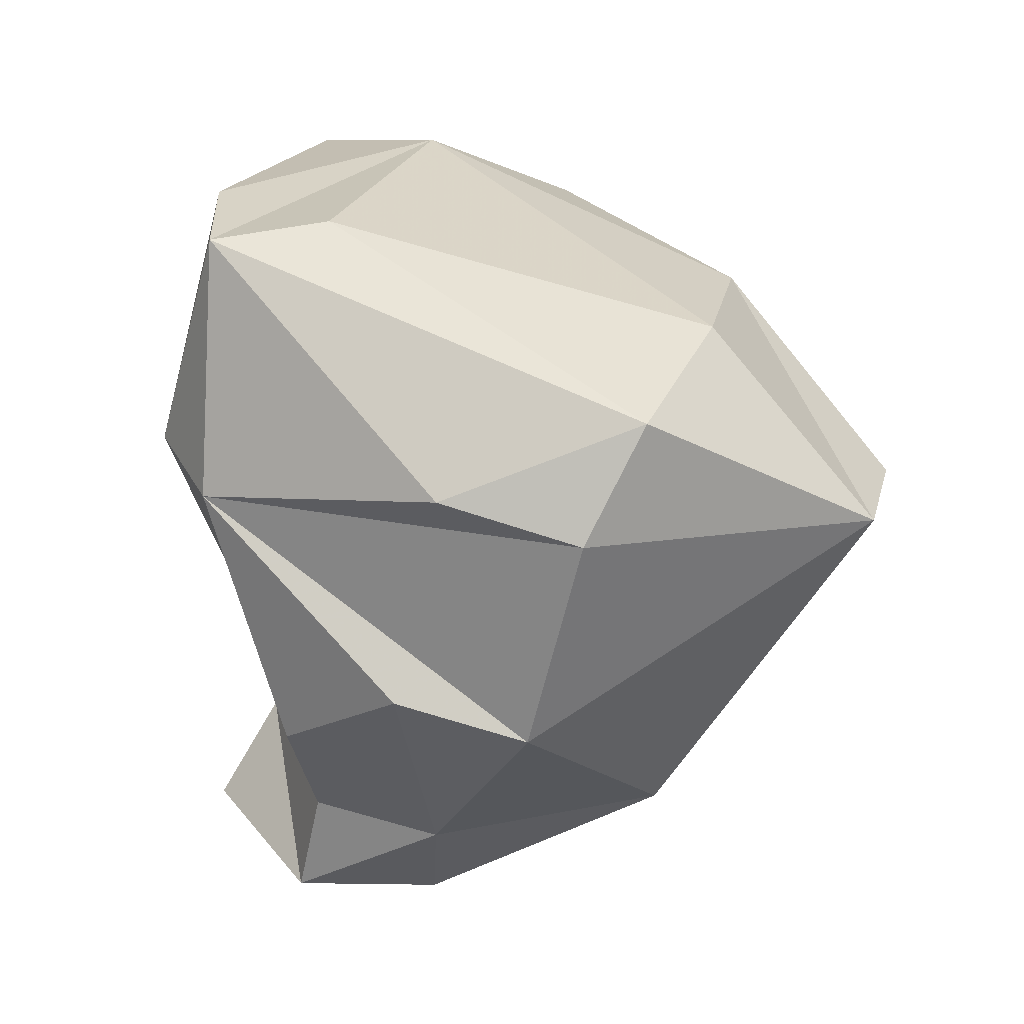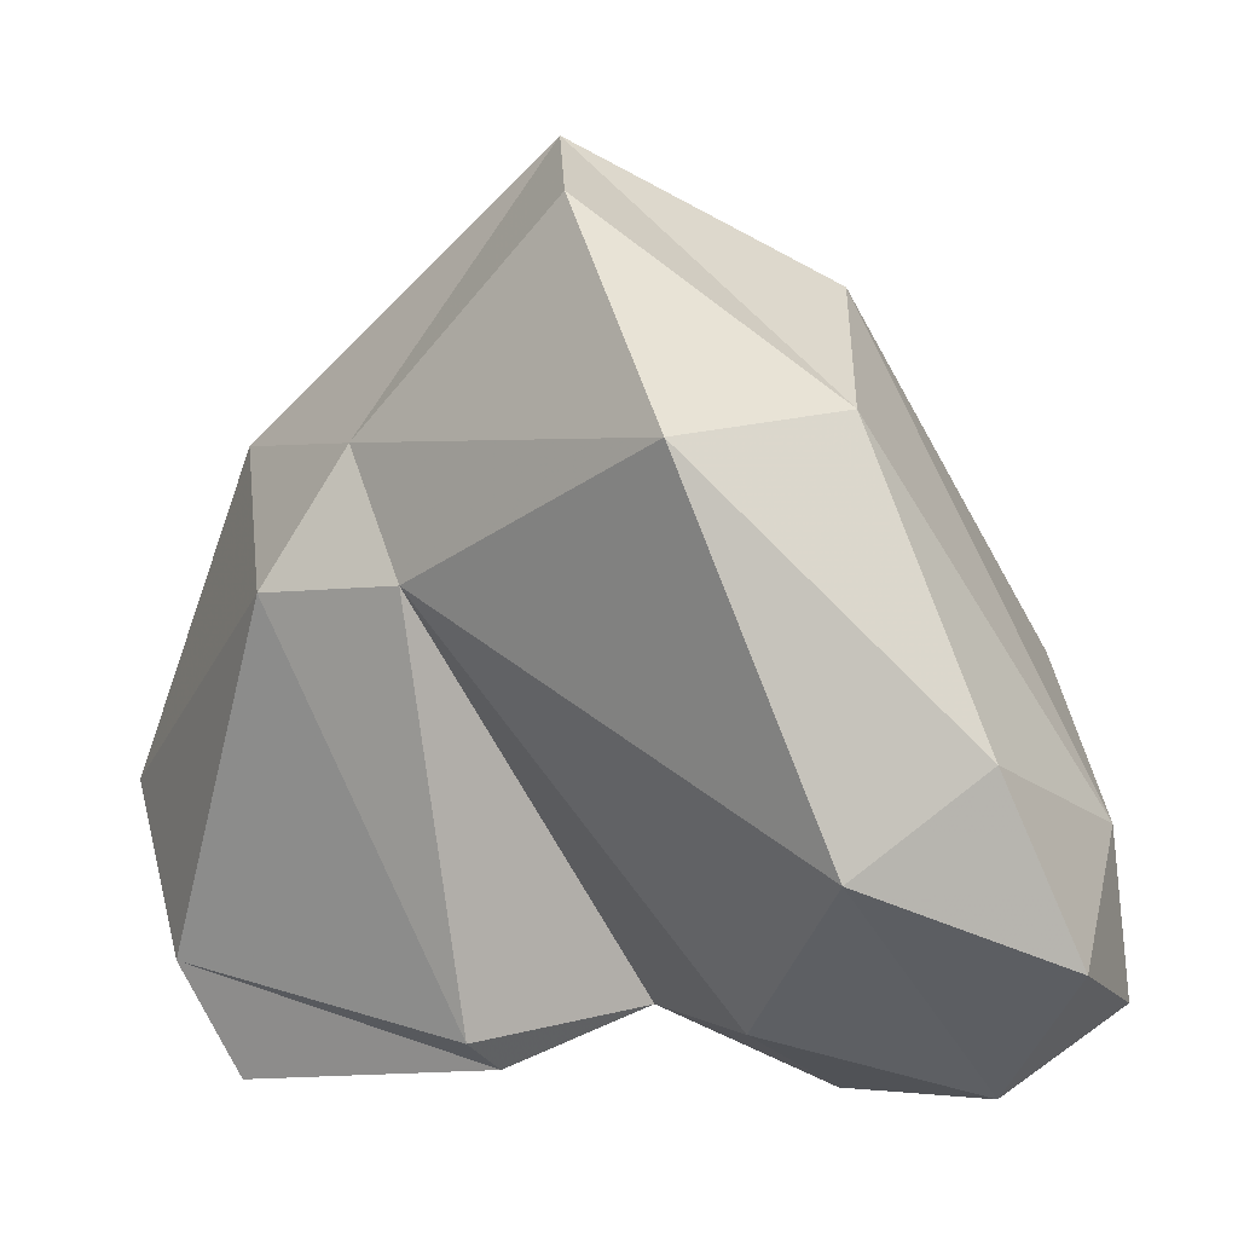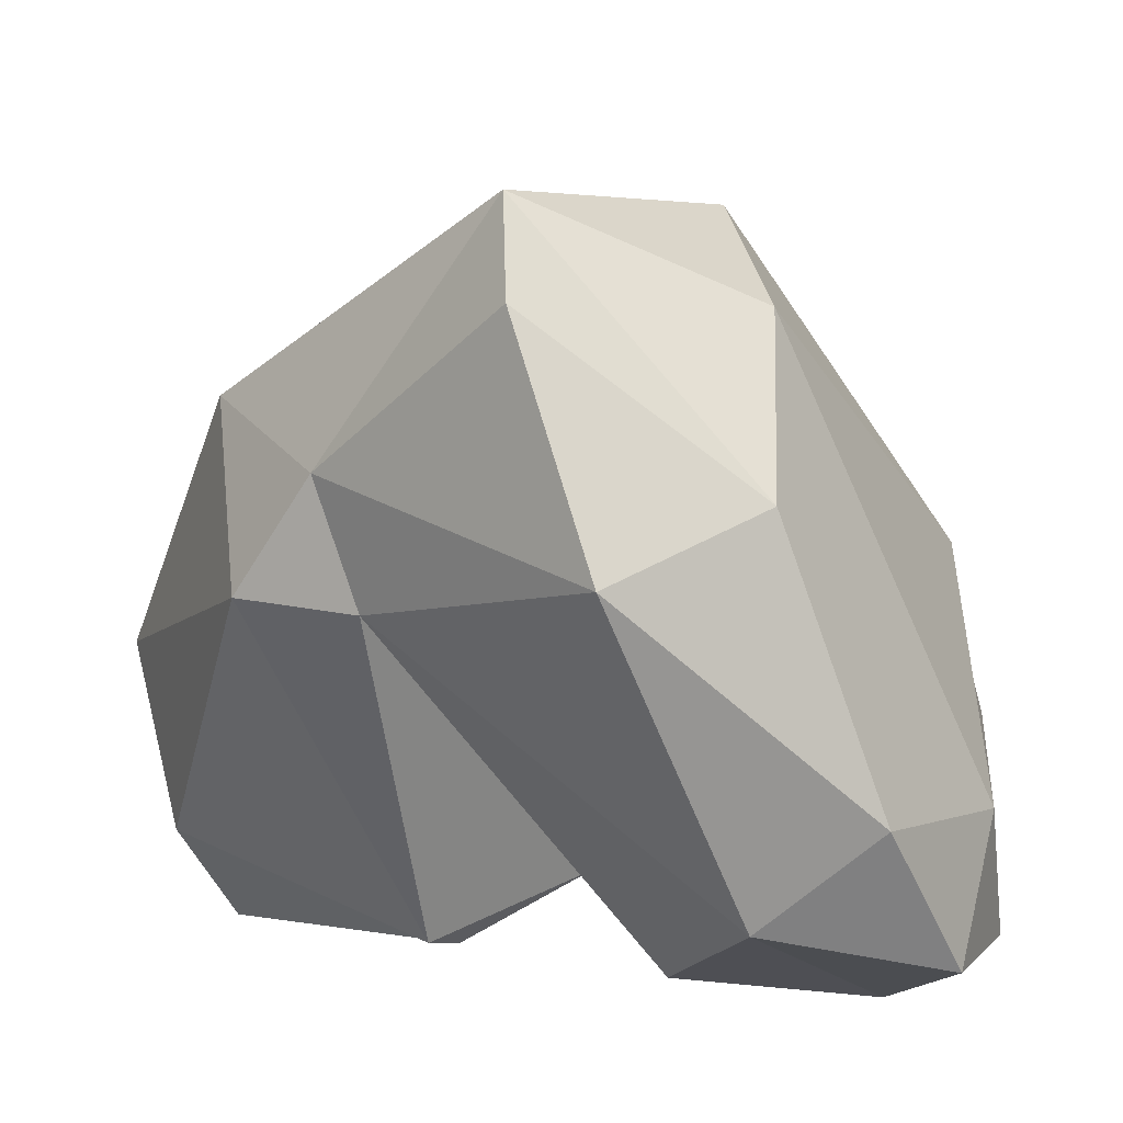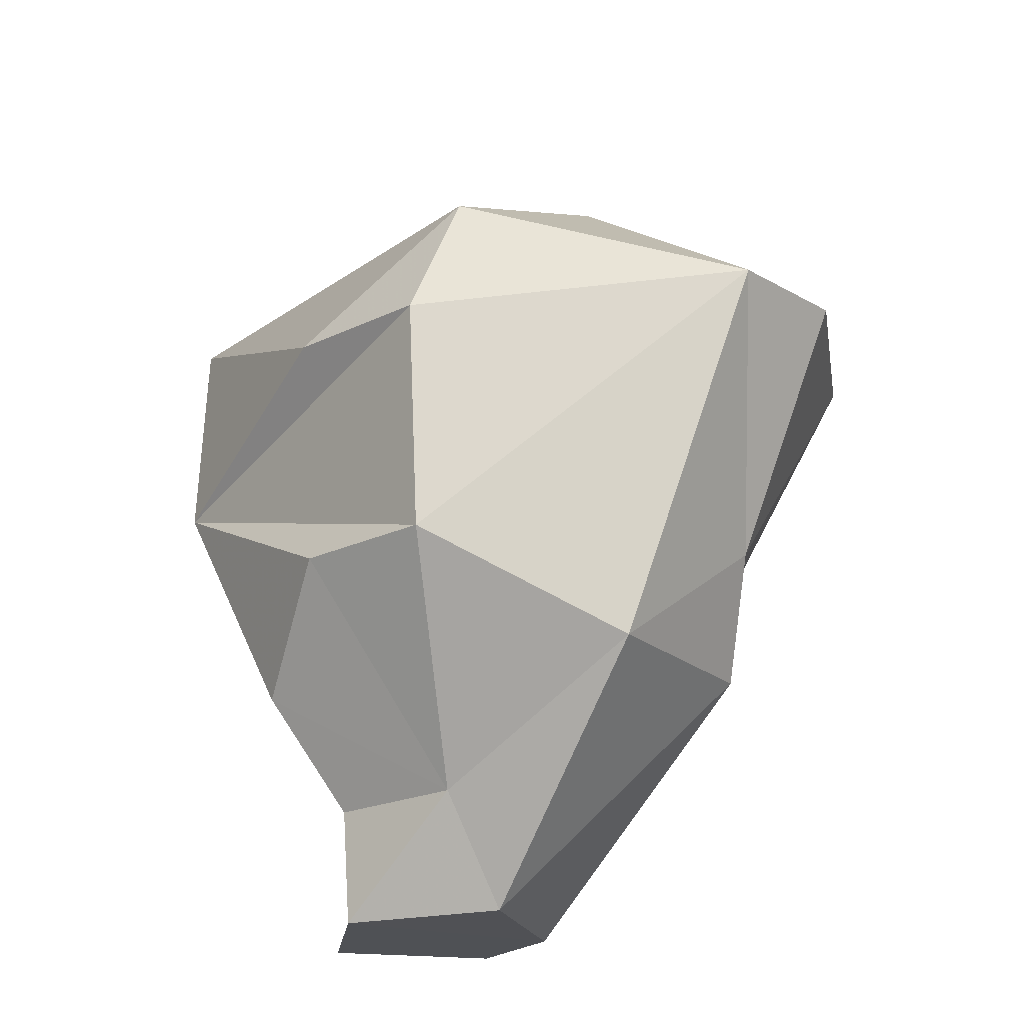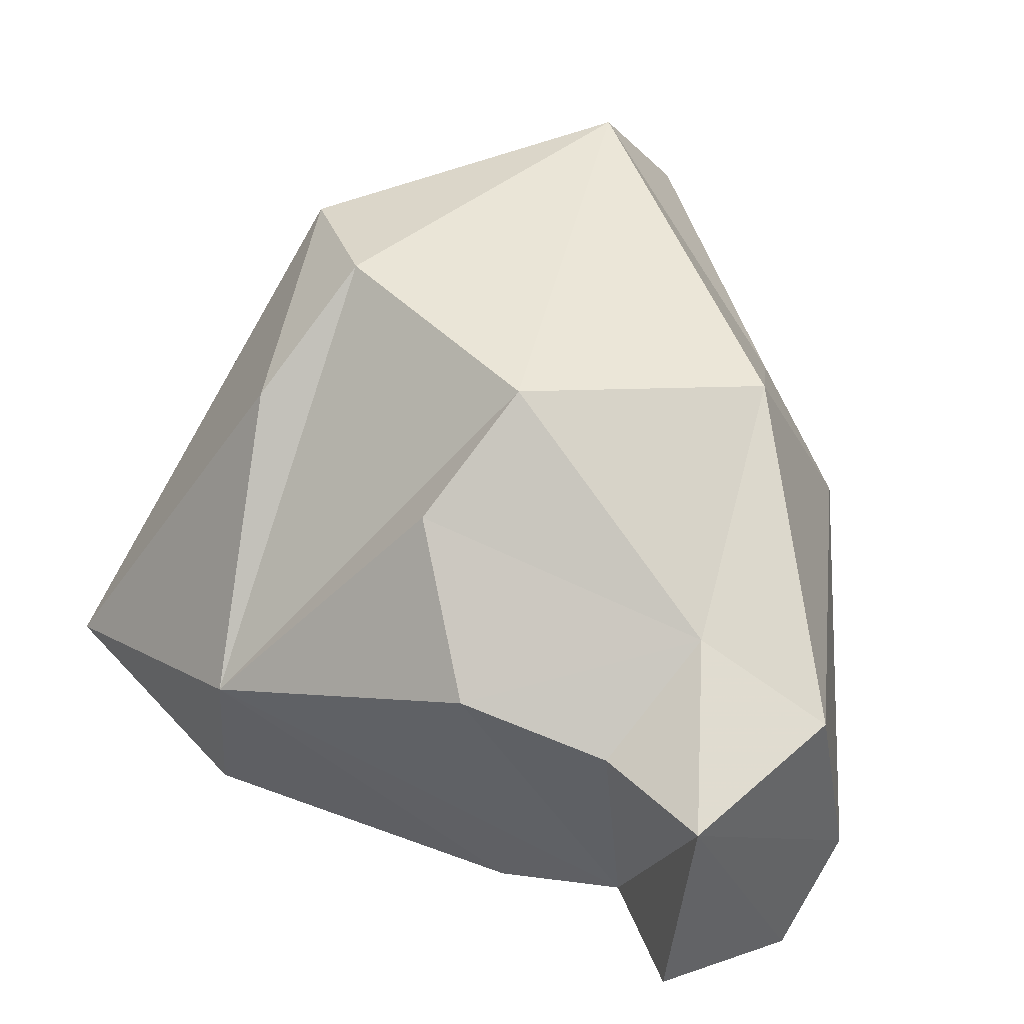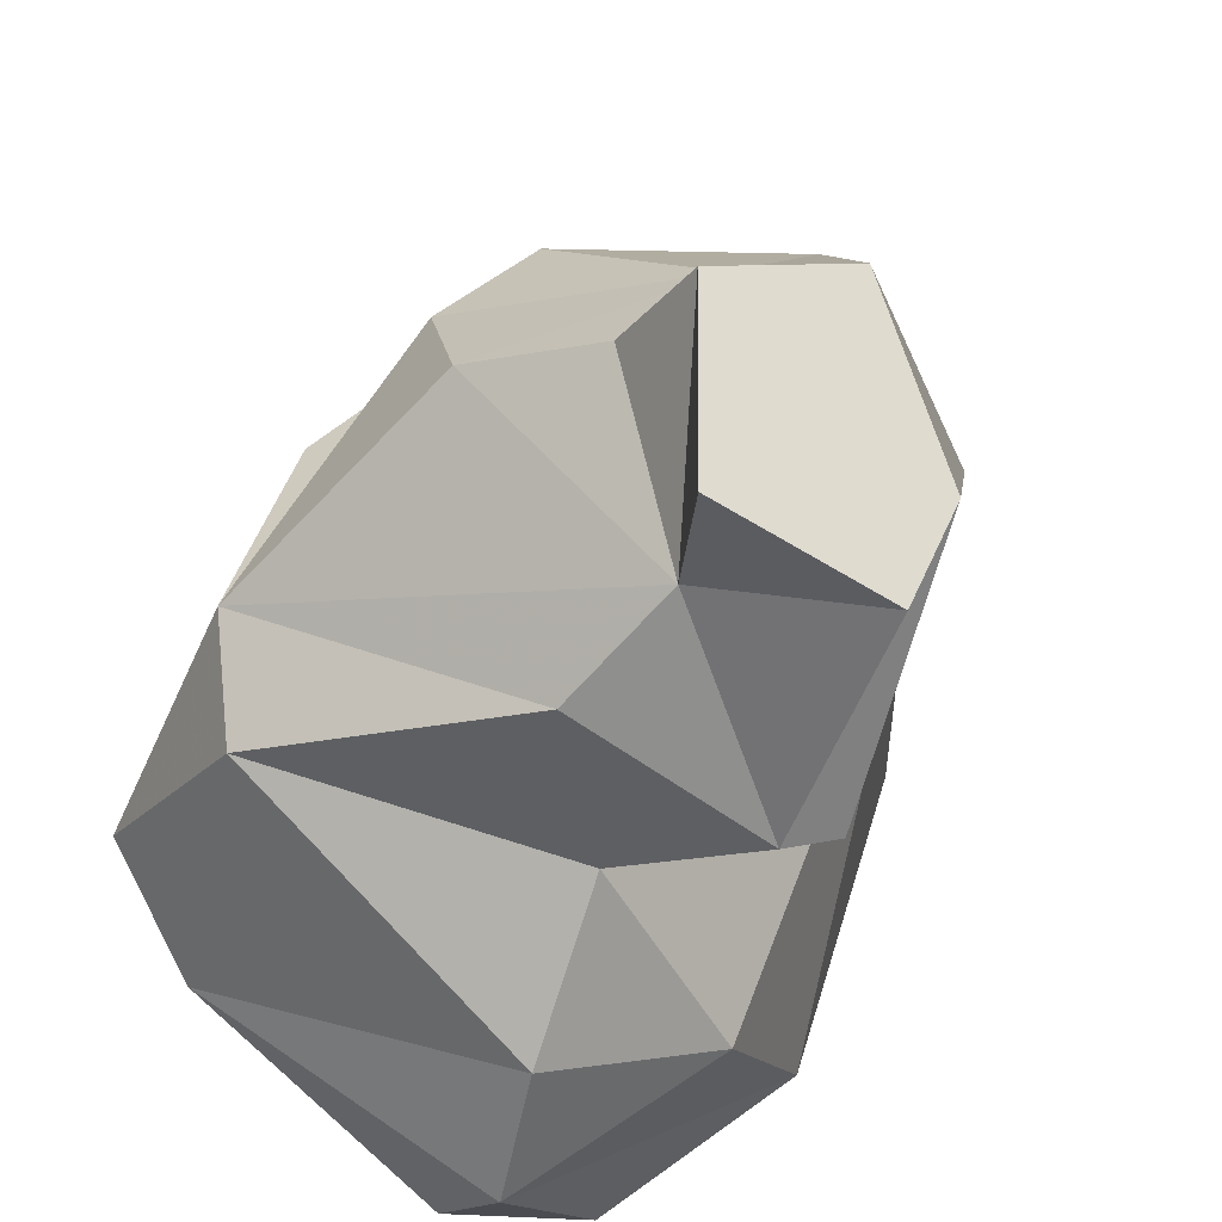
<metadata>
{"format":"obj","ext":"obj","renderer":"f3d","projection":"perspective","resolution":1024,"background":"white","views":[{"elev":1.2,"azim":129.2,"up":"+Z"},{"elev":3.4,"azim":-68.6,"up":"+Y"},{"elev":25.4,"azim":-67.8,"up":"+Y"},{"elev":-48.8,"azim":160.5,"up":"+Z"},{"elev":7.1,"azim":145.6,"up":"+Y"},{"elev":-58.3,"azim":159.2,"up":"+Y"}]}
</metadata>
<code>
v 177.1 292.1 75.22
v 178.2 297.9 64.94
v 180.1 288.4 72.16
v 175.5 301.1 72.03
v 181 289 57.89
v 178.4 306.2 68.7
v 178.4 297.7 61.45
v 179.2 301 63.32
v 179 294.5 77.9
v 180.3 287.7 65.56
v 182.9 300.9 58.88
v 183.7 292.8 55.39
v 180 301.7 74.6
v 185.1 304.4 72.77
v 180.6 290 79.4
v 181.8 286.1 59.15
v 181.8 286.8 65.76
v 184.6 286.4 72.84
v 187.5 290.5 55.69
v 185.8 287.7 61.08
v 181.6 307.7 67.27
v 186 294.8 57.47
v 184.5 288.8 79.44
v 186.6 286.1 58.13
v 189 300.8 61.04
v 183.9 286.6 76.67
v 188.1 291.9 58.45
v 187.1 287.5 64.58
v 184.7 288 68.33
v 192.7 290 69.69
v 190.9 293.2 60.82
v 190.3 303.8 66.62
v 191.1 297.7 62.11
v 193.8 292.8 67.95
v 183.8 292.8 79.19
v 191.5 291.1 76.98
v 189.4 305.3 69.95
v 191.8 295.9 75.78
v 192.5 300.5 67.84
v 194.2 293.5 75.23
g foo
f 19 24 16
f 19 16 5
f 12 19 5
f 20 17 16
f 24 20 16
f 5 16 17
f 20 24 19
f 27 20 19
f 19 22 27
f 22 19 12
f 7 12 5
f 17 20 28
f 5 17 10
f 20 27 31
f 7 5 10
f 27 22 31
f 12 7 11
f 22 12 11
f 28 29 17
f 10 17 29
f 29 2 10
f 28 20 34
f 34 20 31
f 10 2 7
f 2 8 7
f 31 22 33
f 22 25 33
f 8 11 7
f 25 22 11
f 21 25 11
f 18 29 30
f 18 3 29
f 30 29 28
f 2 29 3
f 34 30 28
f 33 34 31
f 8 2 4
f 33 25 34
f 18 36 26
f 18 26 3
f 18 30 36
f 1 3 26
f 40 36 30
f 40 30 34
f 39 40 34
f 1 2 3
f 1 4 2
f 39 34 32
f 34 25 32
f 4 6 8
f 25 21 32
f 21 8 6
f 21 11 8
f 23 15 26
f 36 23 26
f 26 15 1
f 15 9 1
f 4 1 9
f 9 13 4
f 37 40 39
f 39 32 37
f 6 4 13
f 21 6 13
f 37 21 14
f 32 21 37
f 35 15 23
f 35 23 36
f 36 40 35
f 9 15 35
f 38 35 40
f 13 9 35
f 14 35 38
f 13 35 14
f 37 38 40
f 21 13 14
f 37 14 38
g

</code>
